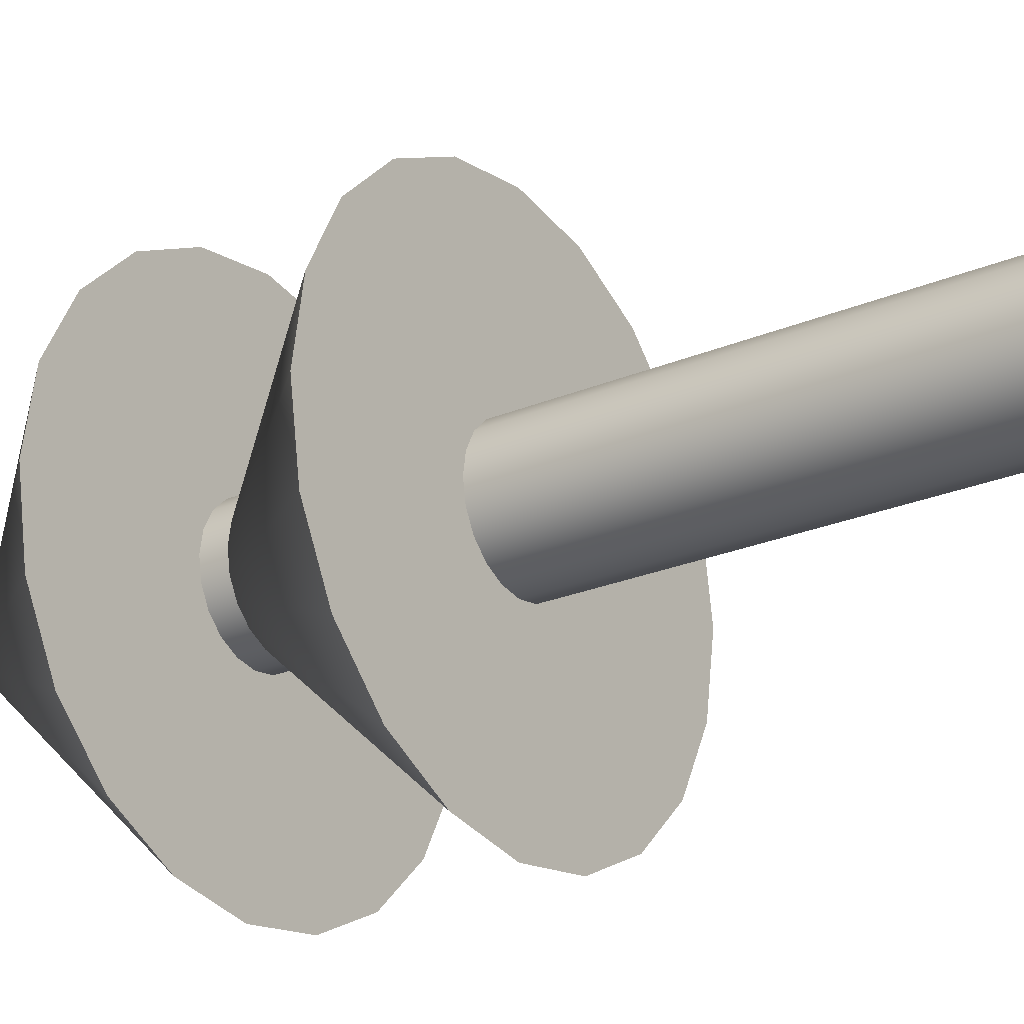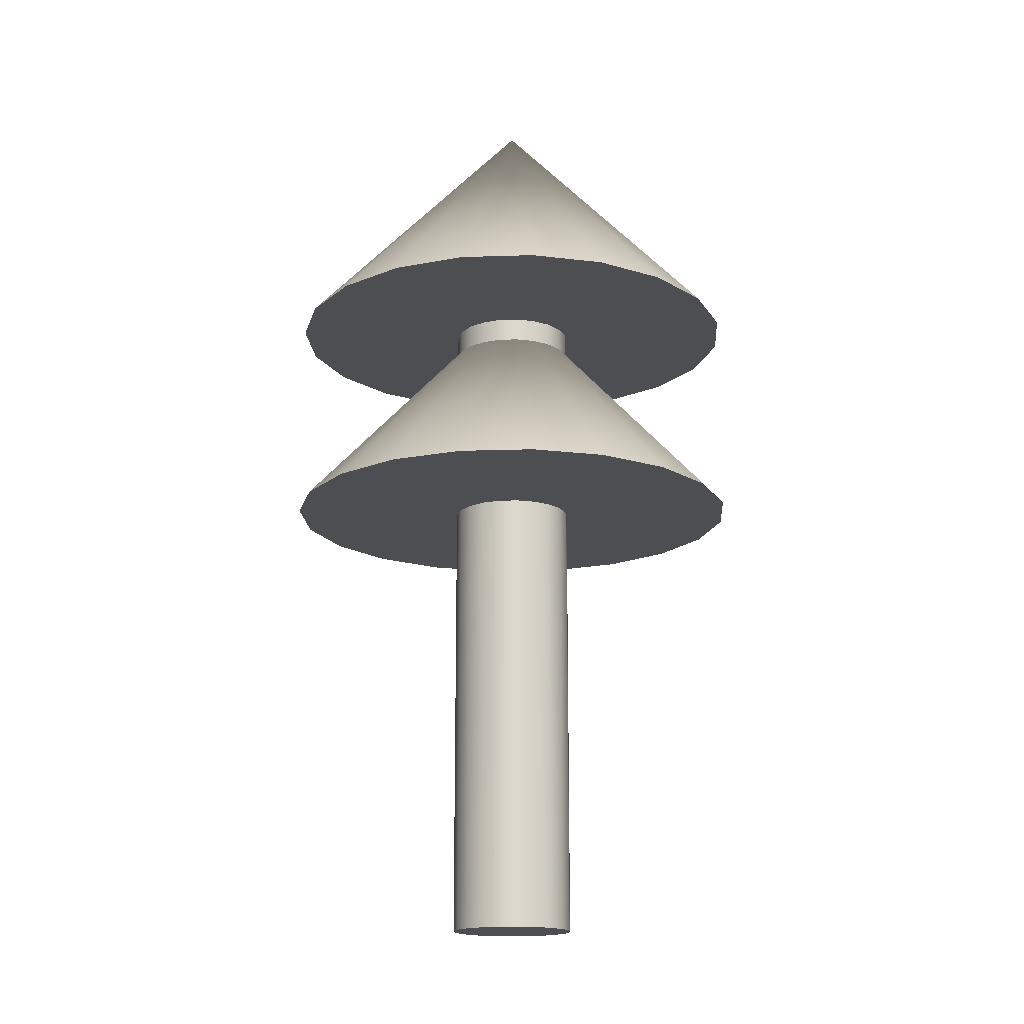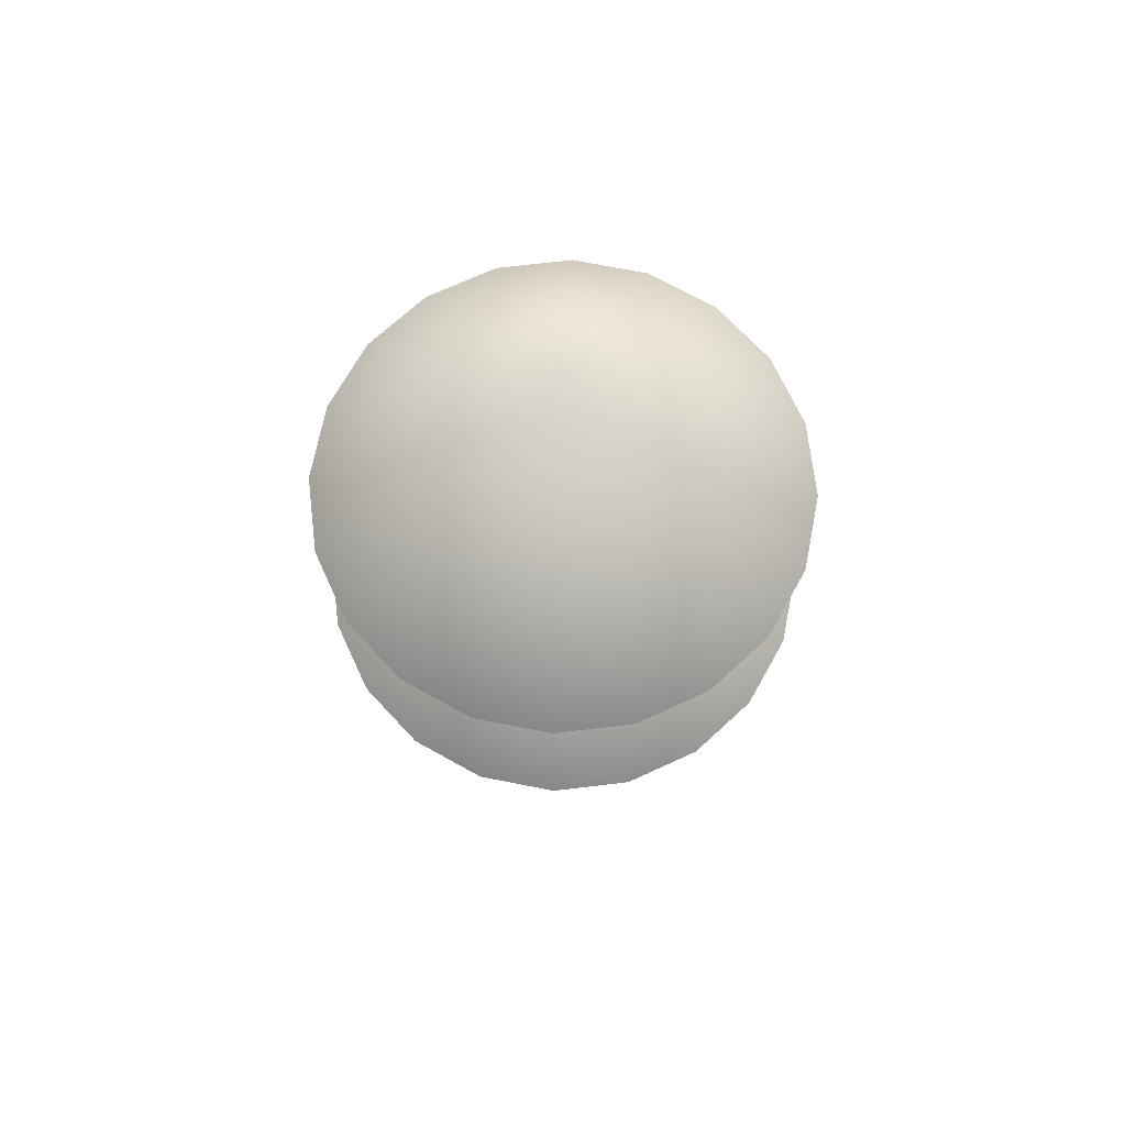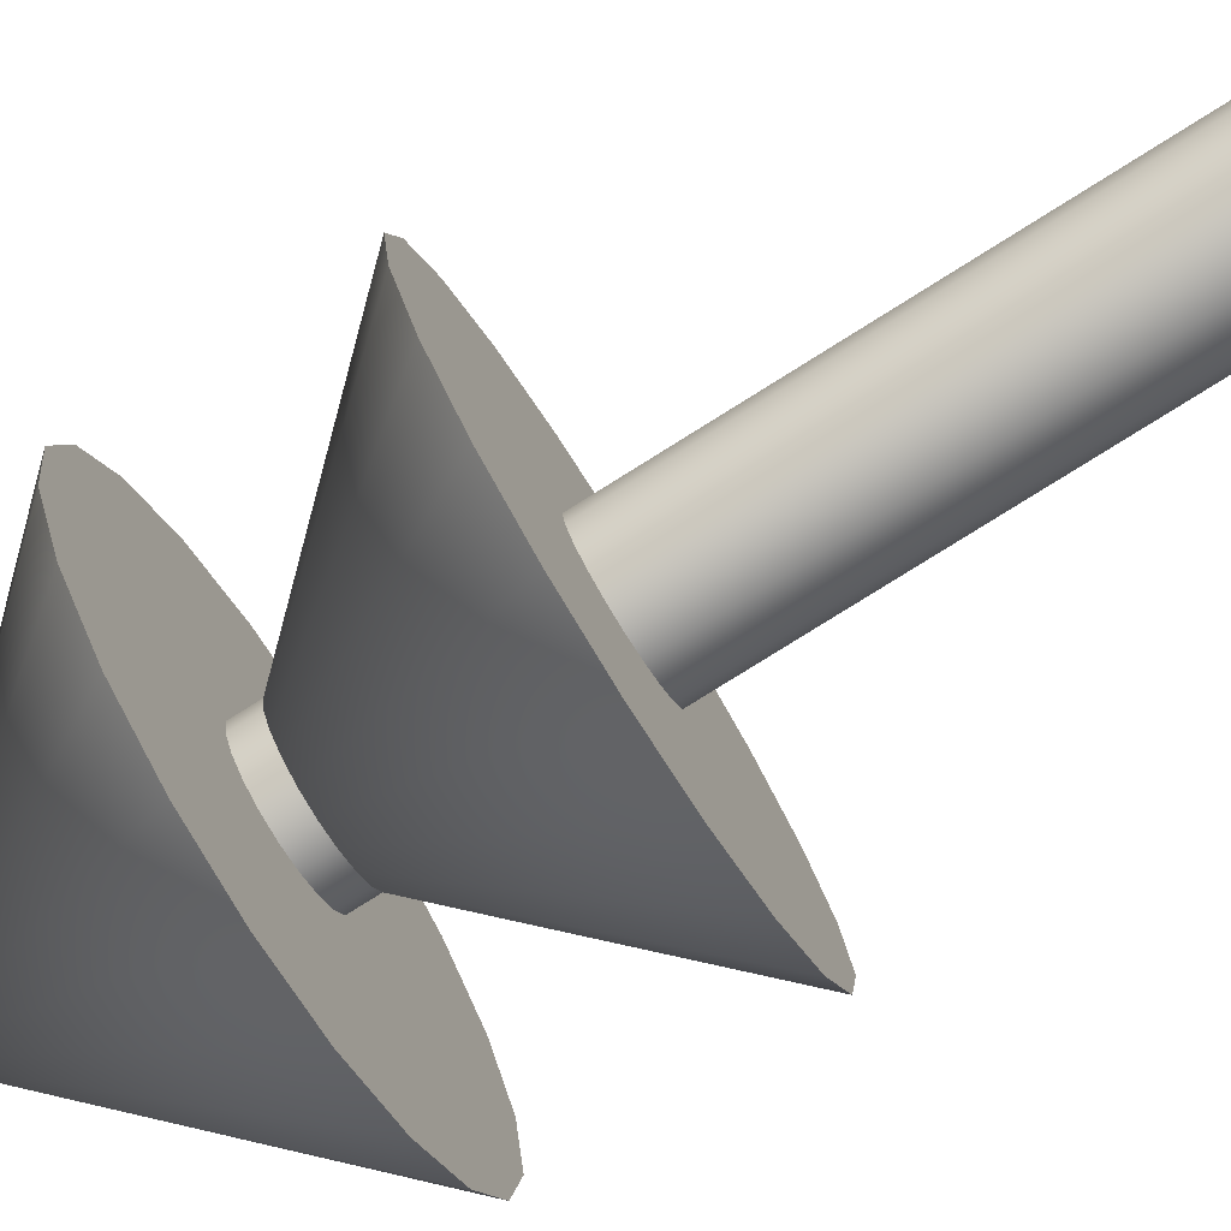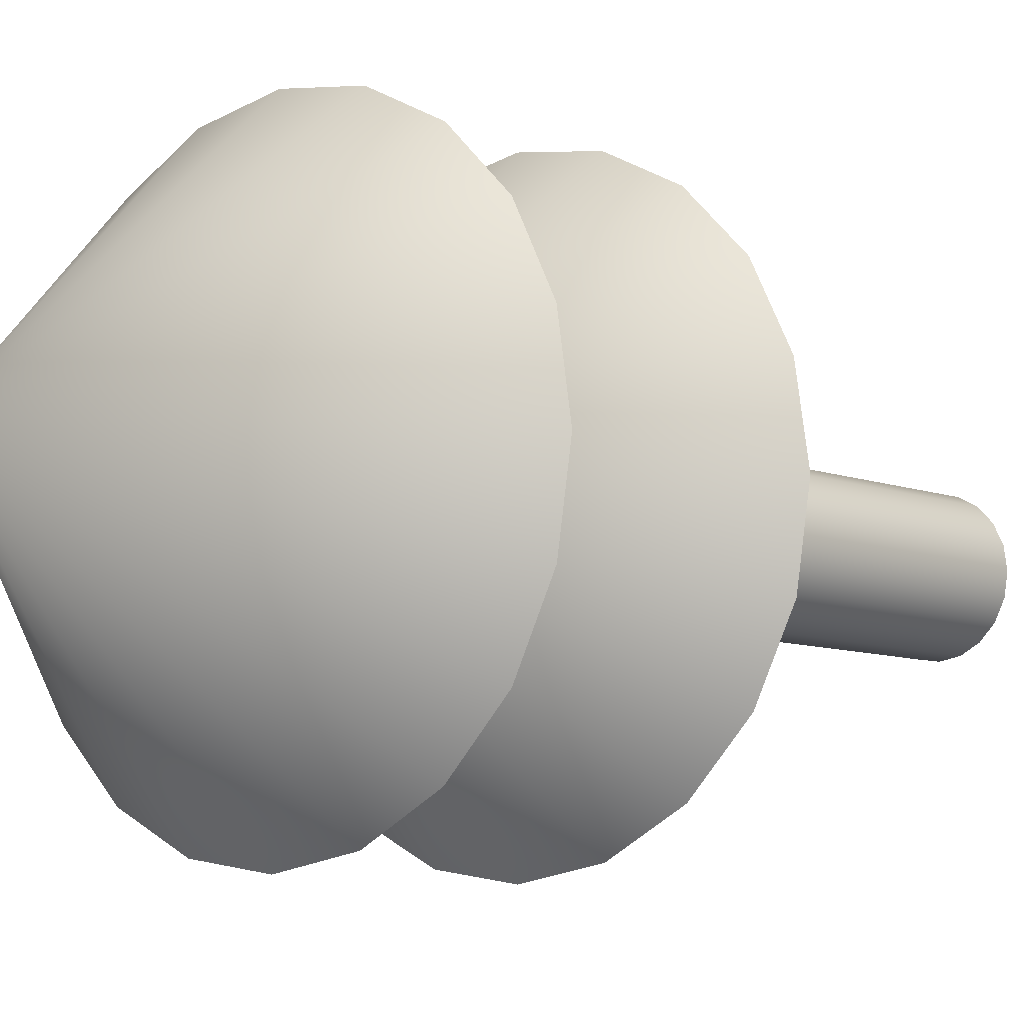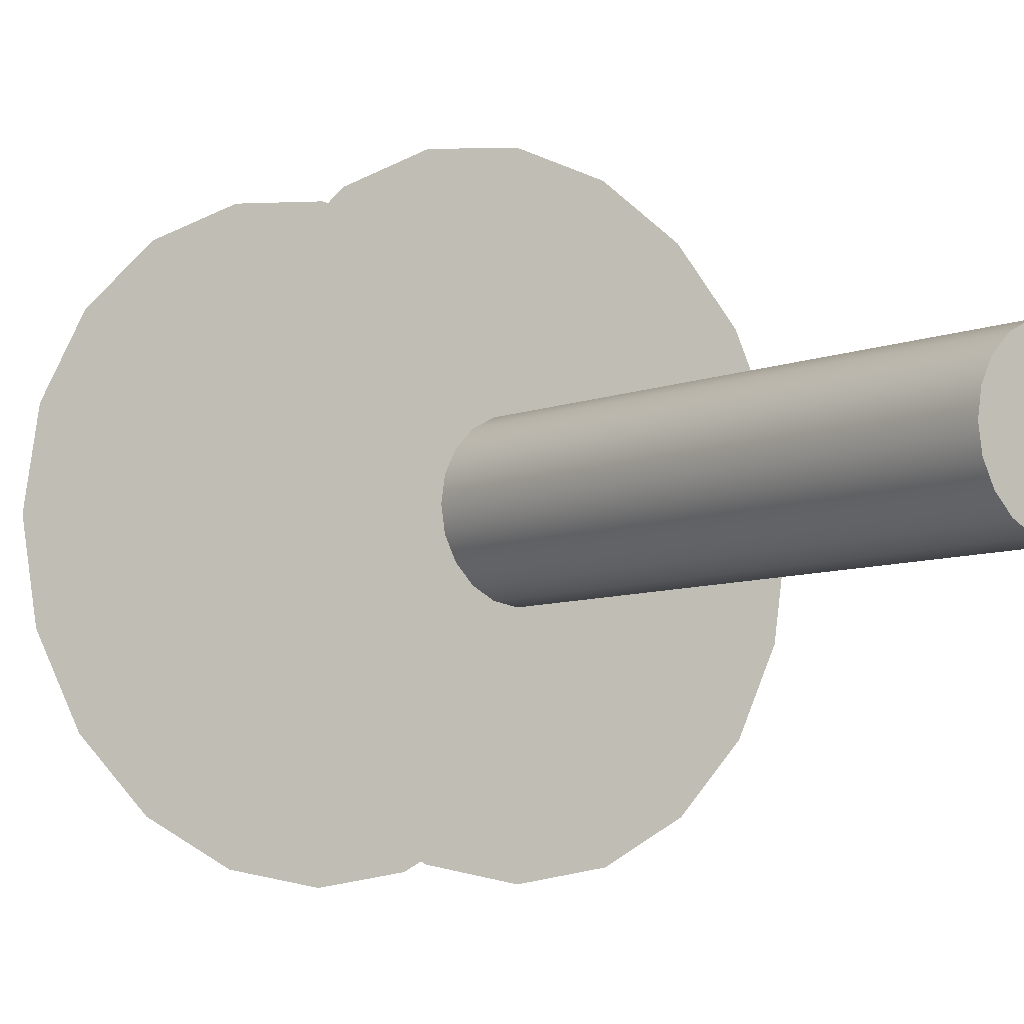
<metadata>
{"format":"obj","ext":"obj","renderer":"f3d","projection":"perspective","resolution":1024,"background":"white","views":[{"elev":-24.7,"azim":-55.4,"up":"+Z"},{"elev":-16.8,"azim":-59.1,"up":"+Y"},{"elev":70.1,"azim":38.2,"up":"+Y"},{"elev":-79.4,"azim":-58.0,"up":"+Z"},{"elev":-8.3,"azim":-137.2,"up":"+Z"},{"elev":-7.0,"azim":-39.3,"up":"+Z"}]}
</metadata>
<code>
g default
v 2.283 2.098 -0.7416
v 1.942 2.098 -1.411
v 1.411 2.098 -1.942
v 0.7416 2.098 -2.283
v 0 2.098 -2.4
v -0.7416 2.098 -2.283
v -1.411 2.098 -1.942
v -1.942 2.098 -1.411
v -2.283 2.098 -0.7416
v -2.4 2.098 0
v -2.283 2.098 0.7416
v -1.942 2.098 1.411
v -1.411 2.098 1.942
v -0.7416 2.098 2.283
v 0 2.098 2.4
v 0.7416 2.098 2.283
v 1.411 2.098 1.942
v 1.942 2.098 1.411
v 2.283 2.098 0.7416
v 2.4 2.098 0
v 0 4.68 0
v 2.283 -0.05379 -0.7416
v 1.942 -0.05379 -1.411
v 1.411 -0.05379 -1.942
v 0.7416 -0.05379 -2.283
v 0 -0.05379 -2.4
v -0.7416 -0.05379 -2.283
v -1.411 -0.05379 -1.942
v -1.942 -0.05379 -1.411
v -2.283 -0.05379 -0.7416
v -2.4 -0.05379 0
v -2.283 -0.05379 0.7416
v -1.942 -0.05379 1.411
v -1.411 -0.05379 1.942
v -0.7416 -0.05379 2.283
v 0 -0.05379 2.4
v 0.7416 -0.05379 2.283
v 1.411 -0.05379 1.942
v 1.942 -0.05379 1.411
v 2.283 -0.05379 0.7416
v 2.4 -0.05379 0
v 0 2.528 0
v 0.5944 -4.68 -0.1931
v 0.5056 -4.68 -0.3674
v 0.3674 -4.68 -0.5056
v 0.1931 -4.68 -0.5944
v 0 -4.68 -0.625
v -0.1931 -4.68 -0.5944
v -0.3674 -4.68 -0.5056
v -0.5056 -4.68 -0.3674
v -0.5944 -4.68 -0.1931
v -0.625 -4.68 0
v -0.5944 -4.68 0.1931
v -0.5056 -4.68 0.3674
v -0.3674 -4.68 0.5056
v -0.1931 -4.68 0.5944
v 0 -4.68 0.625
v 0.1931 -4.68 0.5944
v 0.3674 -4.68 0.5056
v 0.5056 -4.68 0.3674
v 0.5944 -4.68 0.1931
v 0.625 -4.68 0
v 0.5944 3.389 -0.1931
v 0.5056 3.389 -0.3674
v 0.3674 3.389 -0.5056
v 0.1931 3.389 -0.5944
v 0 3.389 -0.625
v -0.1931 3.389 -0.5944
v -0.3674 3.389 -0.5056
v -0.5056 3.389 -0.3674
v -0.5944 3.389 -0.1931
v -0.625 3.389 0
v -0.5944 3.389 0.1931
v -0.5056 3.389 0.3674
v -0.3674 3.389 0.5056
v -0.1931 3.389 0.5944
v 0 3.389 0.625
v 0.1931 3.389 0.5944
v 0.3674 3.389 0.5056
v 0.5056 3.389 0.3674
v 0.5944 3.389 0.1931
v 0.625 3.389 0
v 0 -4.68 0
v 0 3.389 0
g pasted__pCone3 group8
f 1 20 2
f 20 19 2
f 19 18 2
f 18 17 2
f 17 16 2
f 16 15 2
f 15 14 2
f 14 13 2
f 13 12 2
f 12 11 2
f 11 10 2
f 10 9 2
f 9 8 2
f 8 7 2
f 7 6 2
f 6 5 2
f 5 4 2
f 4 3 2
f 1 2 21
f 2 3 21
f 3 4 21
f 4 5 21
f 5 6 21
f 6 7 21
f 7 8 21
f 8 9 21
f 9 10 21
f 10 11 21
f 11 12 21
f 12 13 21
f 13 14 21
f 14 15 21
f 15 16 21
f 16 17 21
f 17 18 21
f 18 19 21
f 19 20 21
f 20 1 21
f 22 41 23
f 41 40 23
f 40 39 23
f 39 38 23
f 38 37 23
f 37 36 23
f 36 35 23
f 35 34 23
f 34 33 23
f 33 32 23
f 32 31 23
f 31 30 23
f 30 29 23
f 29 28 23
f 28 27 23
f 27 26 23
f 26 25 23
f 25 24 23
f 22 23 42
f 23 24 42
f 24 25 42
f 25 26 42
f 26 27 42
f 27 28 42
f 28 29 42
f 29 30 42
f 30 31 42
f 31 32 42
f 32 33 42
f 33 34 42
f 34 35 42
f 35 36 42
f 36 37 42
f 37 38 42
f 38 39 42
f 39 40 42
f 40 41 42
f 41 22 42
f 43 44 63
f 63 44 64
f 44 45 64
f 64 45 65
f 45 46 65
f 65 46 66
f 46 47 66
f 66 47 67
f 47 48 67
f 67 48 68
f 48 49 68
f 68 49 69
f 49 50 69
f 69 50 70
f 50 51 70
f 70 51 71
f 51 52 71
f 71 52 72
f 52 53 72
f 72 53 73
f 53 54 73
f 73 54 74
f 54 55 74
f 74 55 75
f 55 56 75
f 75 56 76
f 56 57 76
f 76 57 77
f 57 58 77
f 77 58 78
f 58 59 78
f 78 59 79
f 59 60 79
f 79 60 80
f 60 61 80
f 80 61 81
f 61 62 81
f 81 62 82
f 62 43 82
f 82 43 63
f 44 43 83
f 45 44 83
f 46 45 83
f 47 46 83
f 48 47 83
f 49 48 83
f 50 49 83
f 51 50 83
f 52 51 83
f 53 52 83
f 54 53 83
f 55 54 83
f 56 55 83
f 57 56 83
f 58 57 83
f 59 58 83
f 60 59 83
f 61 60 83
f 62 61 83
f 43 62 83
f 63 64 84
f 64 65 84
f 65 66 84
f 66 67 84
f 67 68 84
f 68 69 84
f 69 70 84
f 70 71 84
f 71 72 84
f 72 73 84
f 73 74 84
f 74 75 84
f 75 76 84
f 76 77 84
f 77 78 84
f 78 79 84
f 79 80 84
f 80 81 84
f 81 82 84
f 82 63 84

</code>
